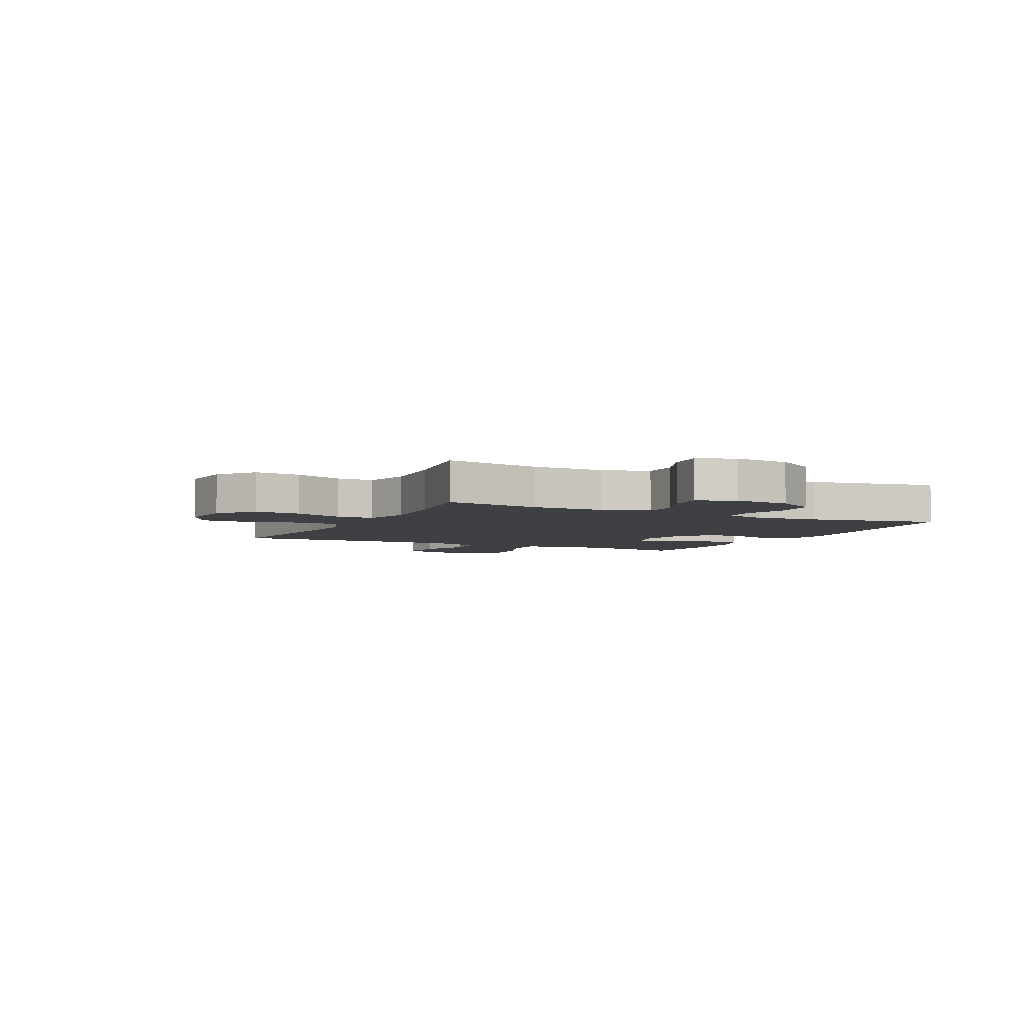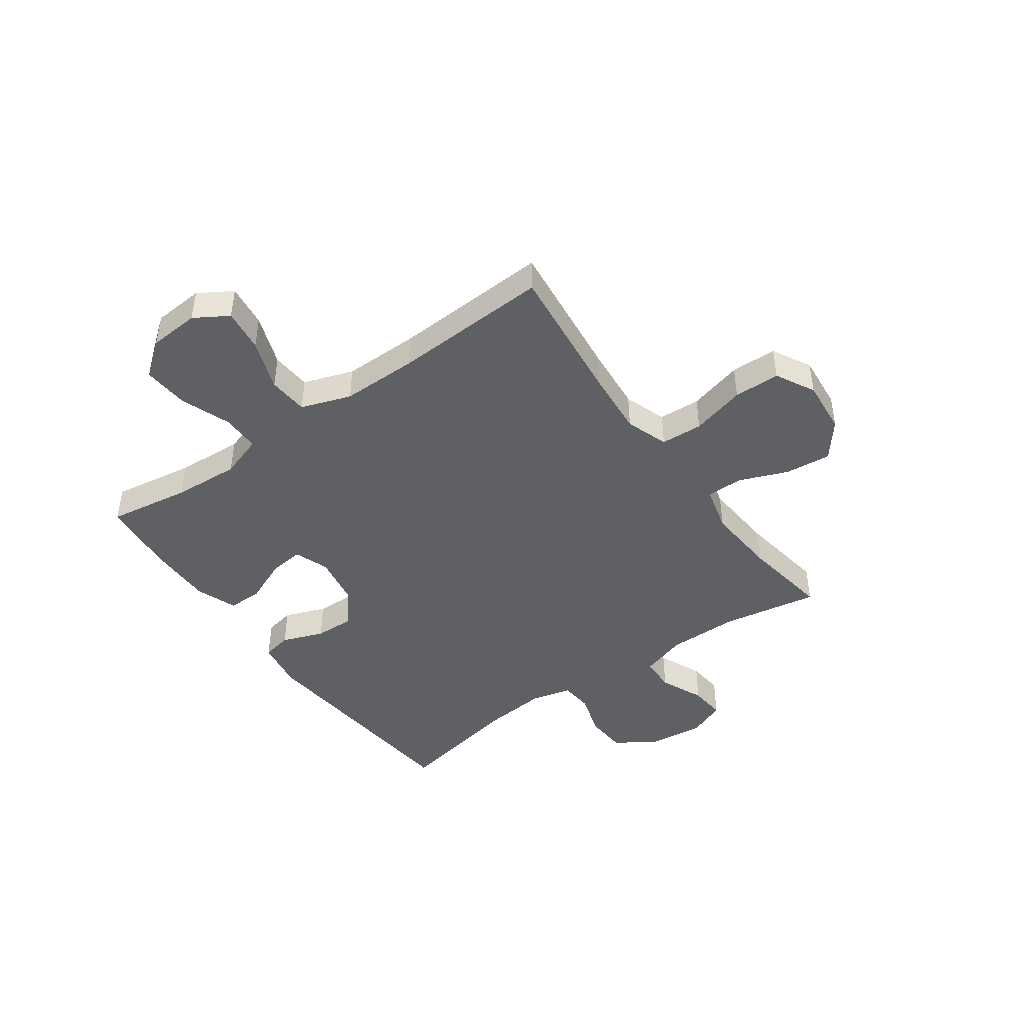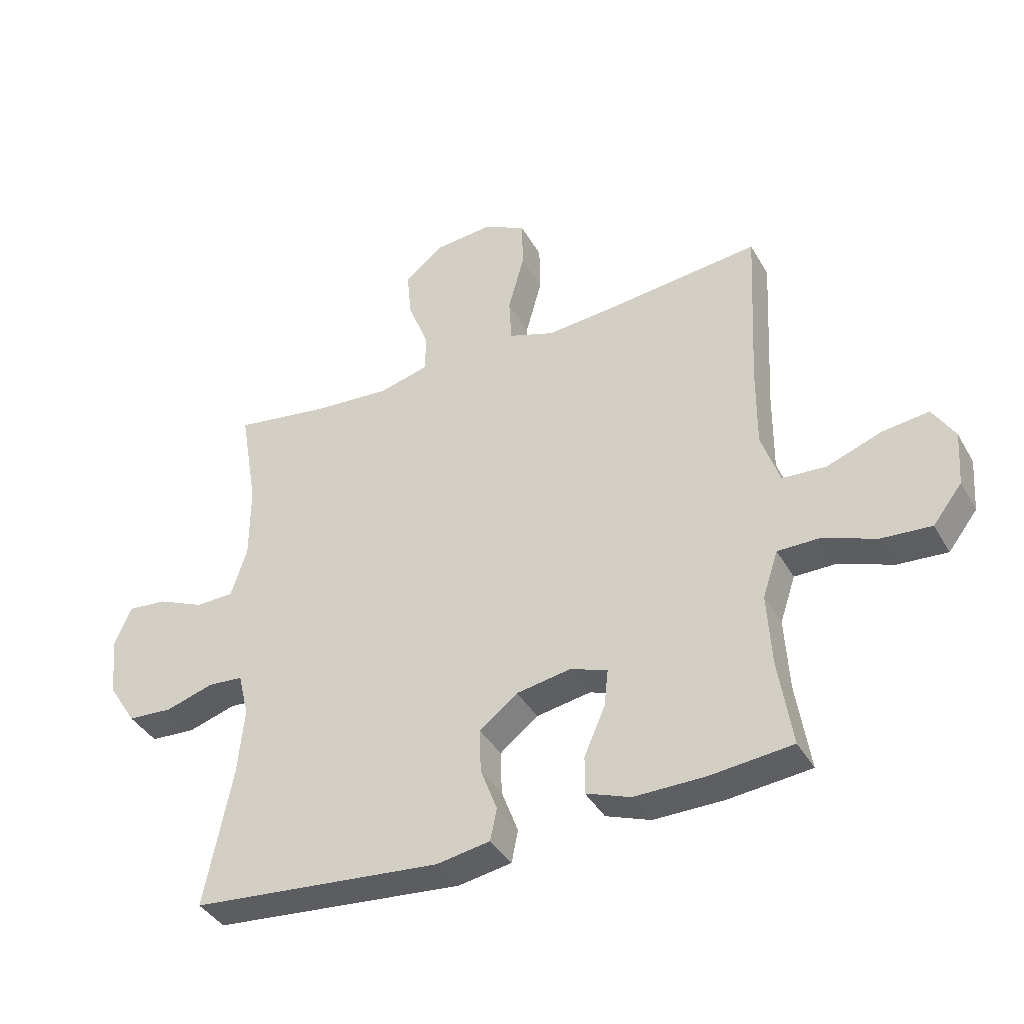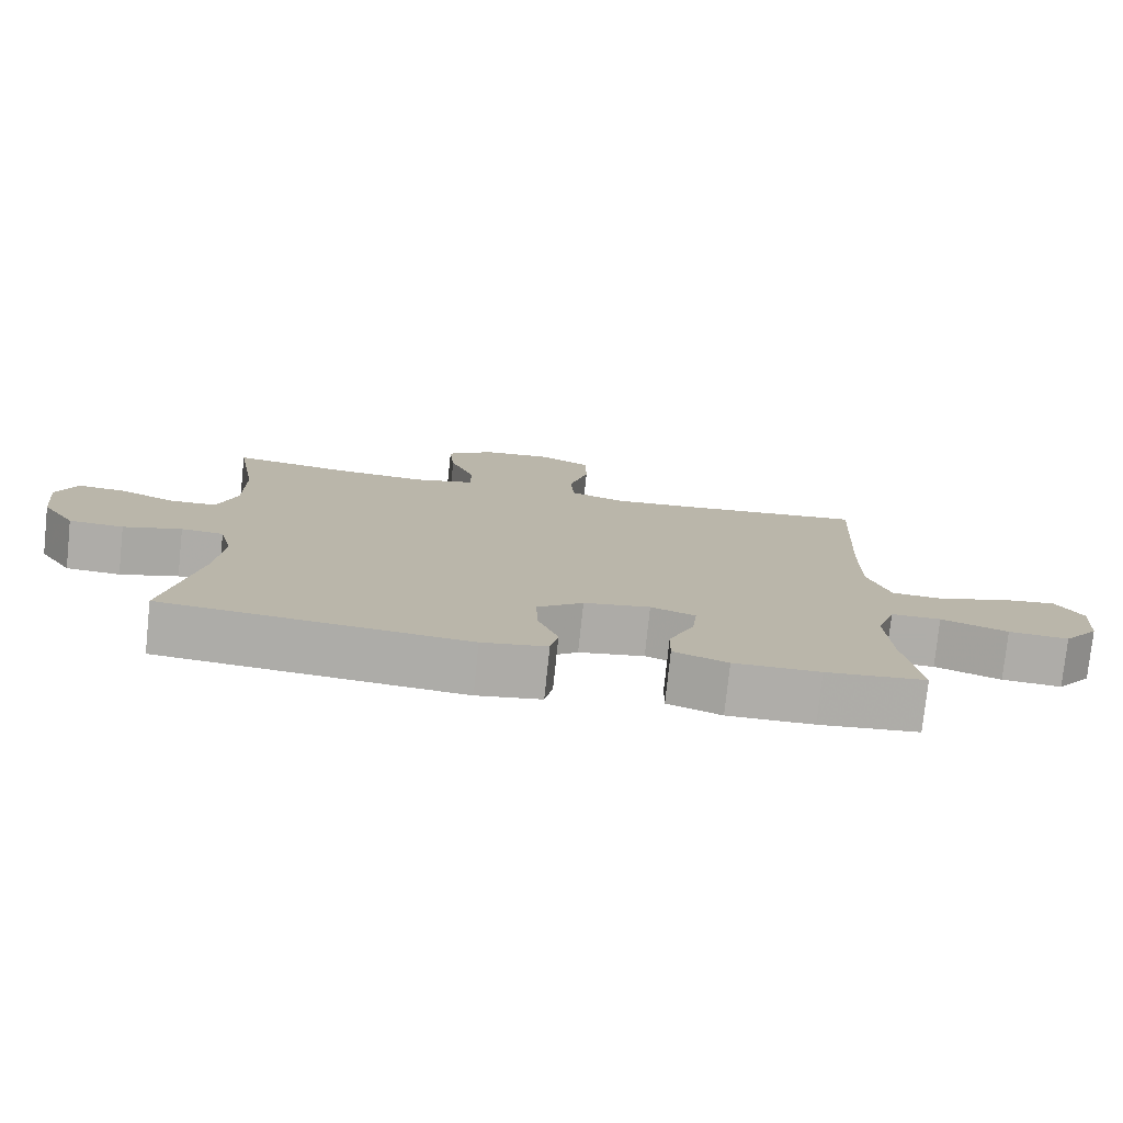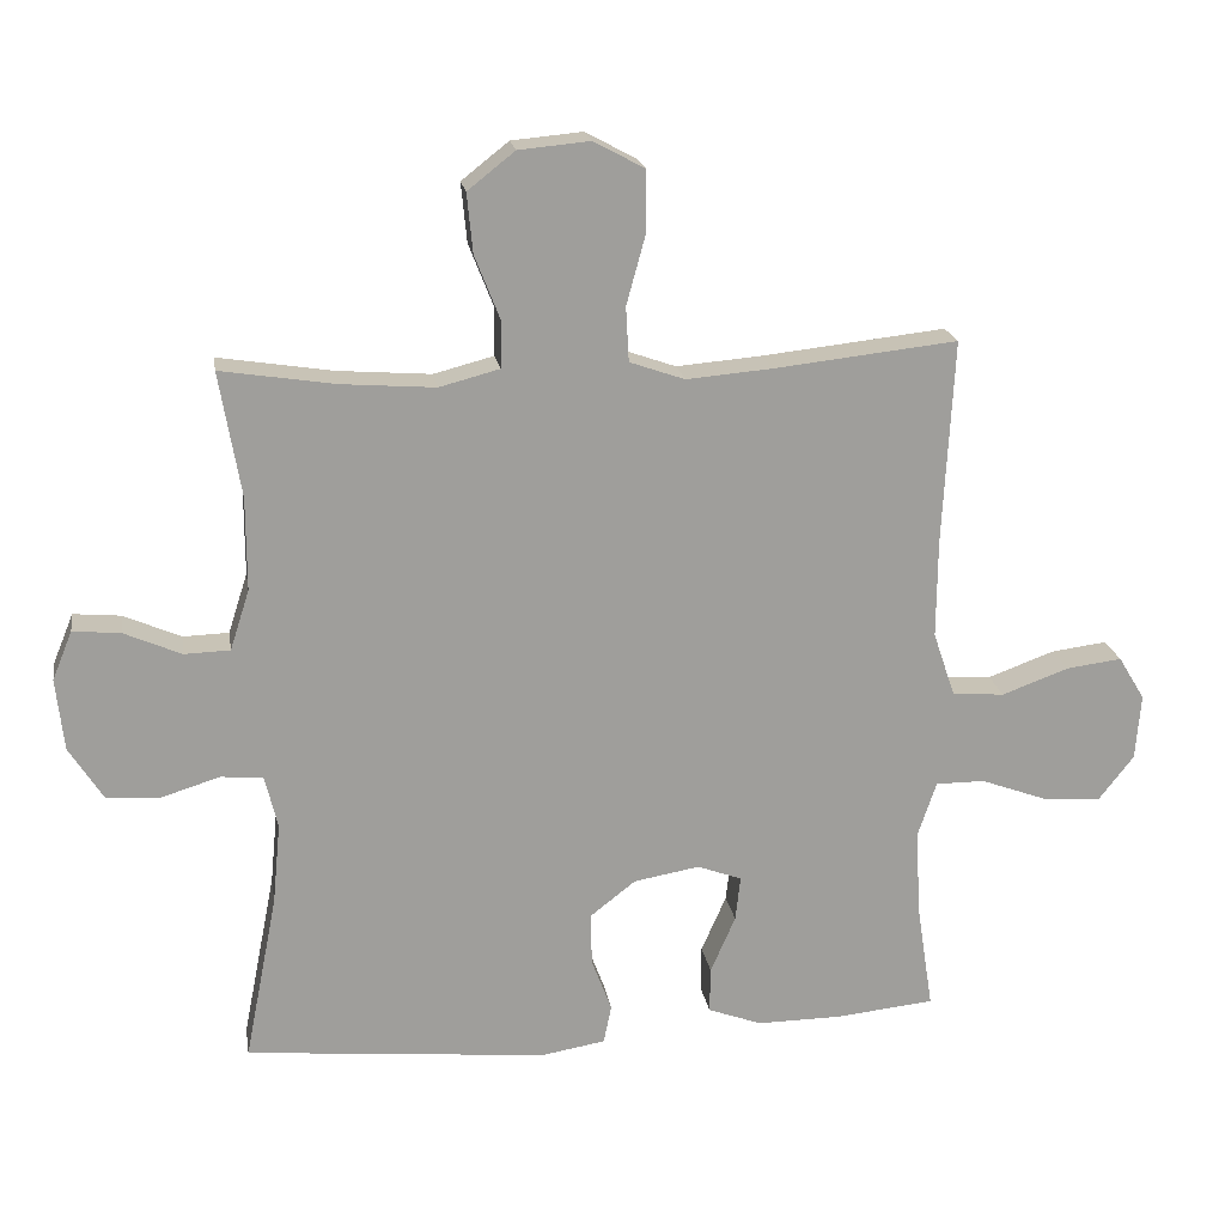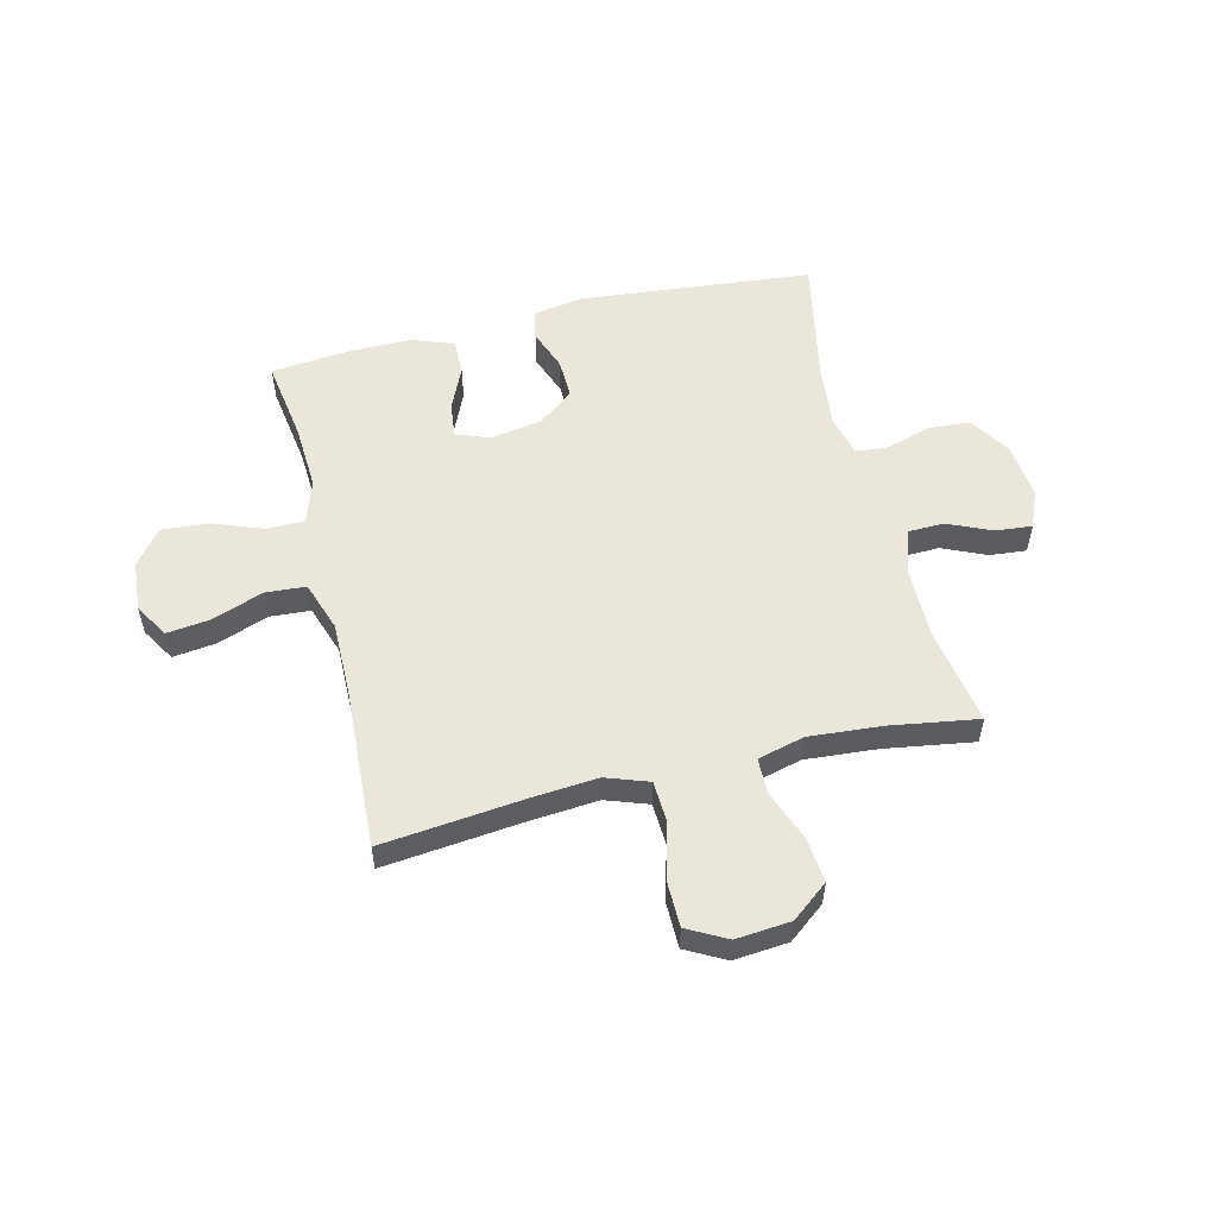
<metadata>
{"format":"obj","ext":"obj","renderer":"f3d","projection":"perspective","resolution":1024,"background":"white","views":[{"elev":-4.6,"azim":63.8,"up":"+Y"},{"elev":-44.5,"azim":-54.6,"up":"+Y"},{"elev":-39.3,"azim":-153.0,"up":"+Z"},{"elev":-77.2,"azim":174.0,"up":"+Z"},{"elev":19.6,"azim":170.9,"up":"+Z"},{"elev":54.8,"azim":-13.6,"up":"+Y"}]}
</metadata>
<code>
v -0.5 0.07 0.5
v -0.243 0.07 0.472
v -0.124 0.07 0.462
v -0.047 0.07 0.489
v -0.043 0.07 0.565
v -0.07 0.07 0.664
v -0.069 0.07 0.748
v 0.002 0.07 0.786
v 0.101 0.07 0.777
v 0.167 0.07 0.725
v 0.159 0.07 0.642
v 0.124 0.07 0.553
v 0.125 0.07 0.487
v 0.209 0.07 0.465
v 0.34 0.07 0.475
v 0.5 0.07 0.5
v 0.47 0.07 0.325
v 0.47 0.07 0.195
v 0.497 0.07 0.111
v 0.561 0.07 0.109
v 0.641 0.07 0.144
v 0.707 0.07 0.15
v 0.735 0.07 0.082
v 0.724 0.07 -0.019
v 0.677 0.07 -0.093
v 0.601 0.07 -0.098
v 0.52 0.07 -0.073
v 0.461 0.07 -0.078
v 0.443 0.07 -0.152
v 0.454 0.07 -0.266
v 0.5 0.07 -0.5
v 0.078 0.07 -0.54
v -0.012 0.07 -0.525
v -0.023 0.07 -0.471
v 0.005 0.07 -0.396
v 0.007 0.07 -0.323
v -0.057 0.07 -0.273
v -0.149 0.07 -0.257
v -0.211 0.07 -0.28
v -0.204 0.07 -0.343
v -0.169 0.07 -0.423
v -0.168 0.07 -0.487
v -0.243 0.07 -0.515
v -0.362 0.07 -0.514
v -0.5 0.07 -0.5
v -0.477 0.07 -0.351
v -0.47 0.07 -0.23
v -0.496 0.07 -0.152
v -0.565 0.07 -0.152
v -0.657 0.07 -0.186
v -0.74 0.07 -0.192
v -0.789 0.07 -0.129
v -0.796 0.07 -0.037
v -0.759 0.07 0.024
v -0.681 0.07 0.014
v -0.588 0.07 -0.02
v -0.515 0.07 -0.015
v -0.484 0.07 0.076
v -0.485 0.07 0.214
v -0.5 0 0.5
v -0.243 0 0.472
v -0.124 0 0.462
v -0.047 0 0.489
v -0.043 0 0.565
v -0.07 0 0.664
v -0.069 0 0.748
v 0.002 0 0.786
v 0.101 0 0.777
v 0.167 0 0.725
v 0.159 0 0.642
v 0.124 0 0.553
v 0.125 0 0.487
v 0.209 0 0.465
v 0.34 0 0.475
v 0.5 0 0.5
v 0.47 0 0.325
v 0.47 0 0.195
v 0.497 0 0.111
v 0.561 0 0.109
v 0.641 0 0.144
v 0.707 0 0.15
v 0.735 0 0.082
v 0.724 0 -0.019
v 0.677 0 -0.093
v 0.601 0 -0.098
v 0.52 0 -0.073
v 0.461 0 -0.078
v 0.443 0 -0.152
v 0.454 0 -0.266
v 0.5 0 -0.5
v 0.078 0 -0.54
v -0.012 0 -0.525
v -0.023 0 -0.471
v 0.005 0 -0.396
v 0.007 0 -0.323
v -0.057 0 -0.273
v -0.149 0 -0.257
v -0.211 0 -0.28
v -0.204 0 -0.343
v -0.169 0 -0.423
v -0.168 0 -0.487
v -0.243 0 -0.515
v -0.362 0 -0.514
v -0.5 0 -0.5
v -0.477 0 -0.351
v -0.47 0 -0.23
v -0.496 0 -0.152
v -0.565 0 -0.152
v -0.657 0 -0.186
v -0.74 0 -0.192
v -0.789 0 -0.129
v -0.796 0 -0.037
v -0.759 0 0.024
v -0.681 0 0.014
v -0.588 0 -0.02
v -0.515 0 -0.015
v -0.484 0 0.076
v -0.485 0 0.214
f 54 55 56
f 53 54 56
f 52 53 56
f 51 52 56
f 50 51 56
f 49 50 56
f 48 49 56 57
f 47 48 57 58
f 44 45 46
f 43 44 46
f 42 43 46
f 41 42 46
f 40 41 46
f 39 40 46 47
f 47 58 59
f 39 47 59
f 38 39 59
f 33 34 35
f 32 33 35
f 31 32 35
f 30 31 35
f 29 30 35 36
f 28 29 36 37
f 25 26 27
f 24 25 27
f 23 24 27
f 22 23 27
f 21 22 27
f 20 21 27
f 19 20 27 28
f 59 1 2
f 38 59 2
f 37 38 2
f 28 37 2
f 19 28 2
f 18 19 2
f 10 11 12
f 9 10 12
f 8 9 12
f 7 8 12
f 6 7 12
f 5 6 12
f 4 5 12 13
f 3 4 13 14
f 17 18 2 3
f 15 16 17
f 14 15 17
f 3 14 17
f 115 114 113
f 115 113 112
f 115 112 111
f 115 111 110
f 115 110 109
f 115 109 108
f 116 115 108 107
f 117 116 107 106
f 105 104 103
f 105 103 102
f 105 102 101
f 105 101 100
f 105 100 99
f 106 105 99 98
f 118 117 106
f 118 106 98
f 118 98 97
f 94 93 92
f 94 92 91
f 94 91 90
f 94 90 89
f 95 94 89 88
f 96 95 88 87
f 86 85 84
f 86 84 83
f 86 83 82
f 86 82 81
f 86 81 80
f 86 80 79
f 87 86 79 78
f 61 60 118
f 61 118 97
f 61 97 96
f 61 96 87
f 61 87 78
f 61 78 77
f 71 70 69
f 71 69 68
f 71 68 67
f 71 67 66
f 71 66 65
f 71 65 64
f 72 71 64 63
f 73 72 63 62
f 62 61 77 76
f 76 75 74
f 76 74 73
f 76 73 62
f 1 60 61 2
f 2 61 62 3
f 3 62 63 4
f 4 63 64 5
f 5 64 65 6
f 6 65 66 7
f 7 66 67 8
f 8 67 68 9
f 9 68 69 10
f 10 69 70 11
f 11 70 71 12
f 12 71 72 13
f 13 72 73 14
f 14 73 74 15
f 15 74 75 16
f 16 75 76 17
f 17 76 77 18
f 18 77 78 19
f 19 78 79 20
f 20 79 80 21
f 21 80 81 22
f 22 81 82 23
f 23 82 83 24
f 24 83 84 25
f 25 84 85 26
f 26 85 86 27
f 27 86 87 28
f 28 87 88 29
f 29 88 89 30
f 30 89 90 31
f 31 90 91 32
f 32 91 92 33
f 33 92 93 34
f 34 93 94 35
f 35 94 95 36
f 36 95 96 37
f 37 96 97 38
f 38 97 98 39
f 39 98 99 40
f 40 99 100 41
f 41 100 101 42
f 42 101 102 43
f 43 102 103 44
f 44 103 104 45
f 45 104 105 46
f 46 105 106 47
f 47 106 107 48
f 48 107 108 49
f 49 108 109 50
f 50 109 110 51
f 51 110 111 52
f 52 111 112 53
f 53 112 113 54
f 54 113 114 55
f 55 114 115 56
f 56 115 116 57
f 57 116 117 58
f 58 117 118 59
f 59 118 60 1

</code>
